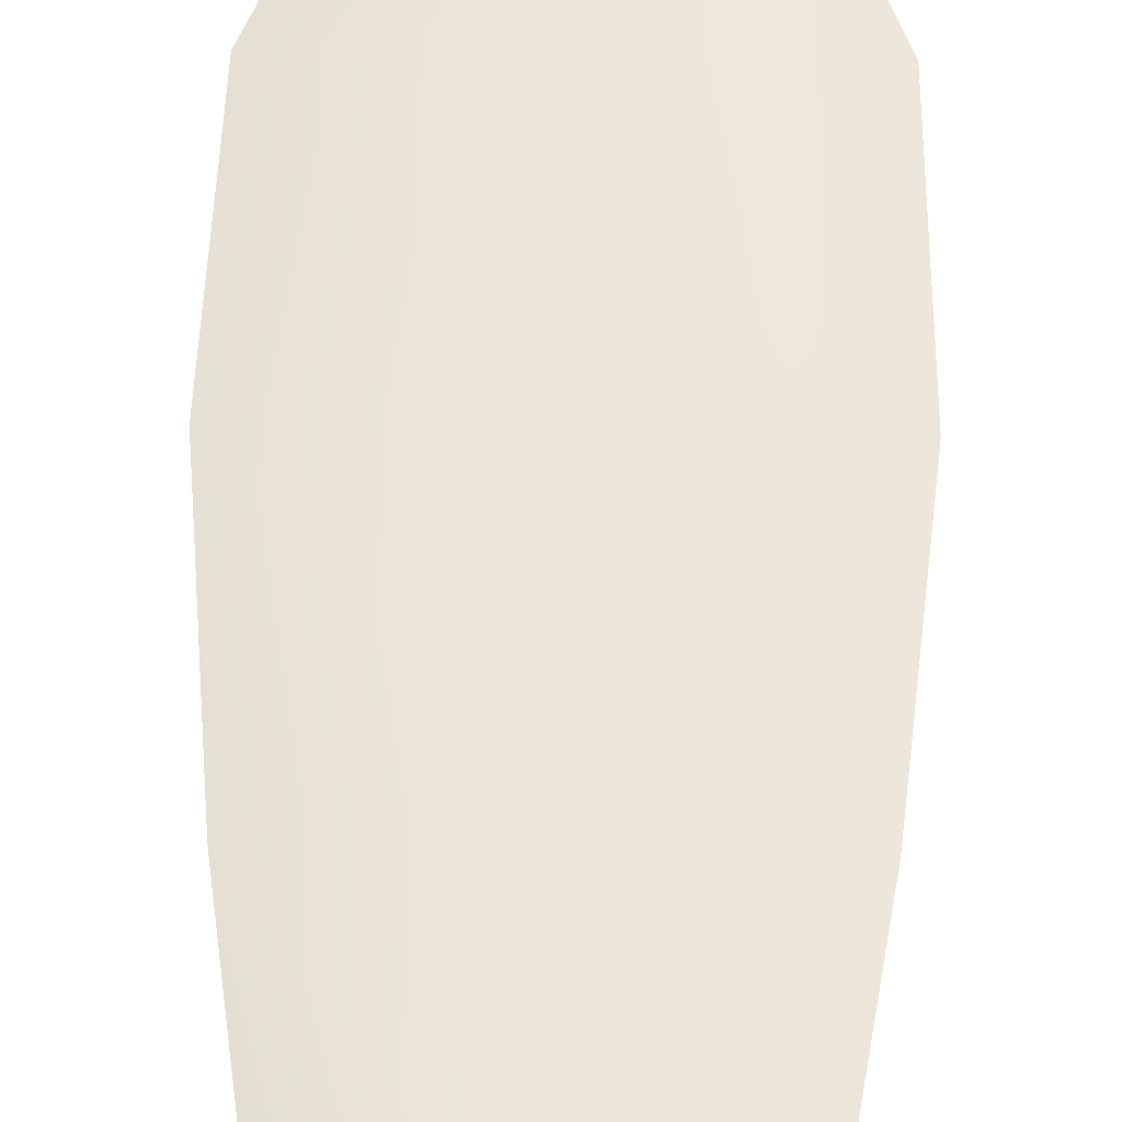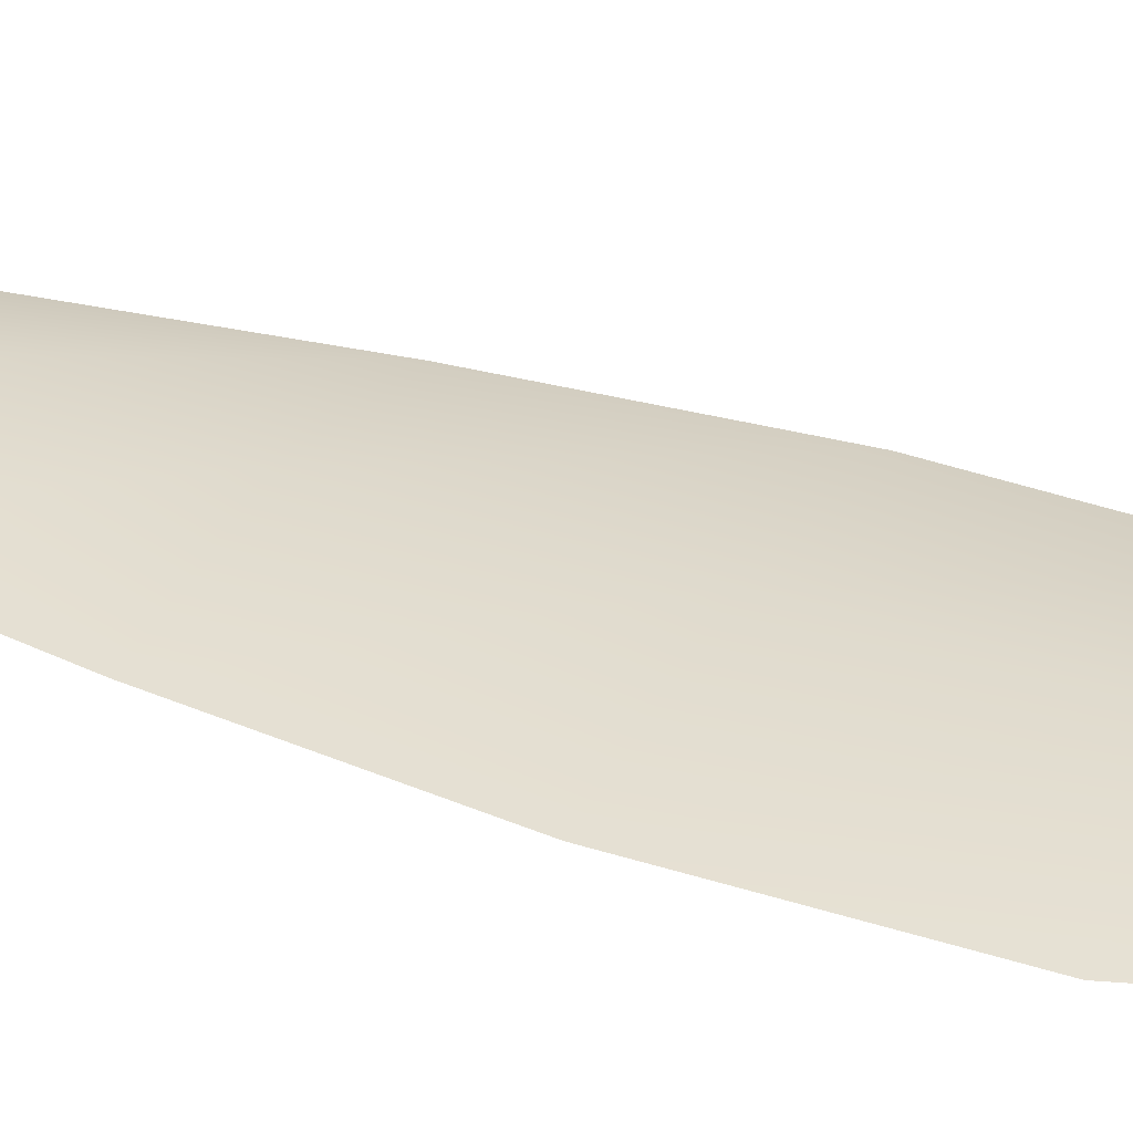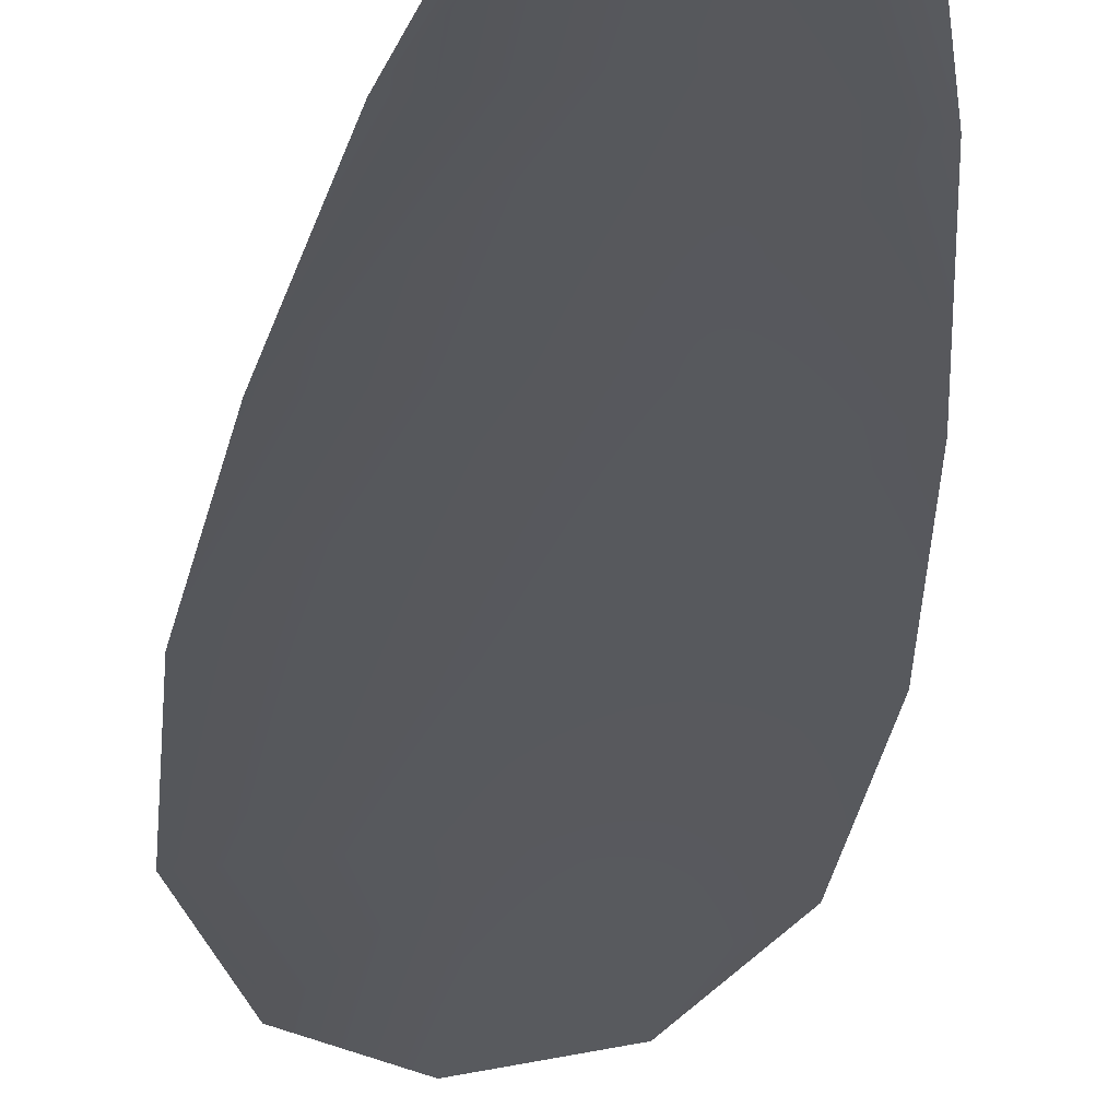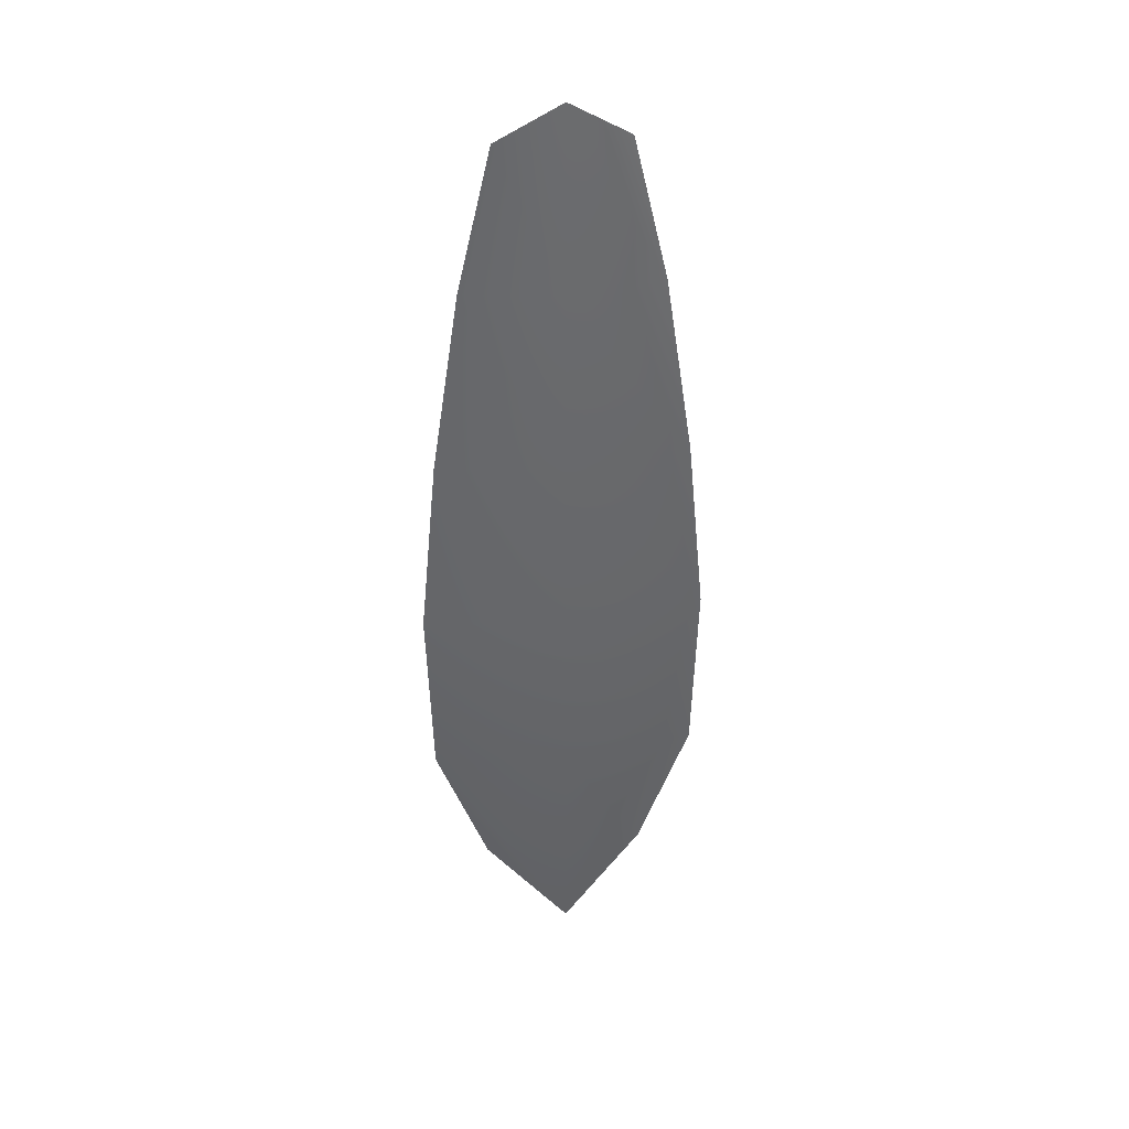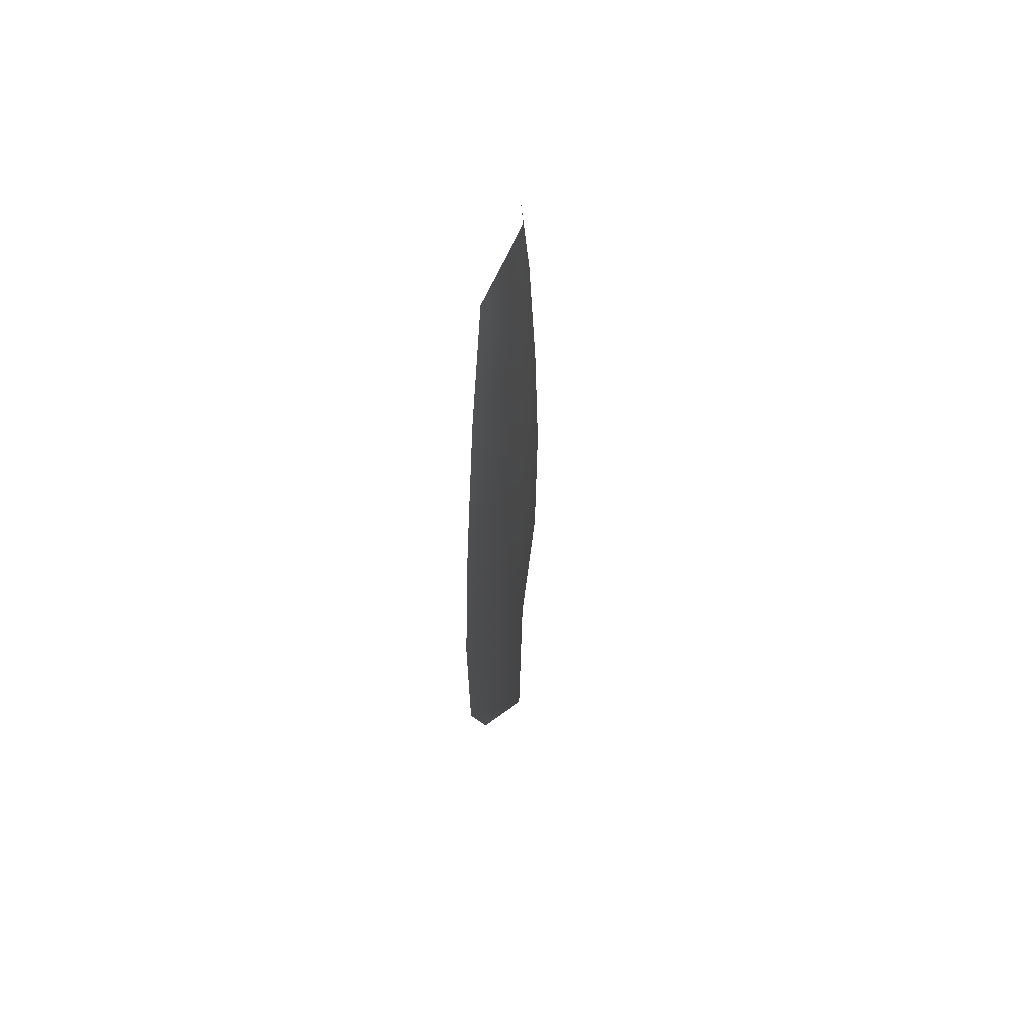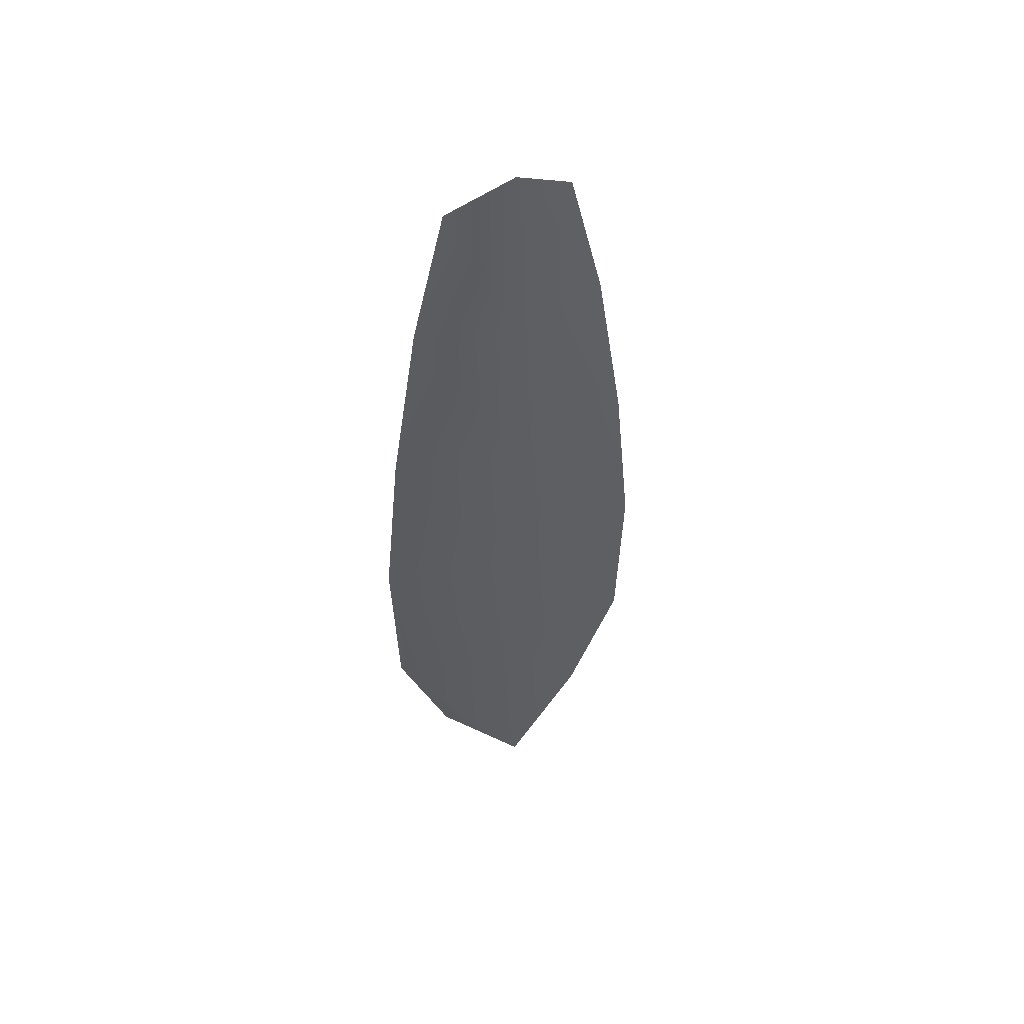
<metadata>
{"format":"obj","ext":"obj","renderer":"f3d","projection":"perspective","resolution":1024,"background":"white","views":[{"elev":53.6,"azim":-178.8,"up":"+Z"},{"elev":32.8,"azim":-63.9,"up":"+Z"},{"elev":-29.3,"azim":173.7,"up":"+Z"},{"elev":38.4,"azim":-8.1,"up":"+Y"},{"elev":60.1,"azim":-73.7,"up":"+Y"},{"elev":53.2,"azim":-20.7,"up":"+Y"}]}
</metadata>
<code>
o feather_flight_tertiary_004
v 0.1435 0.3525 0.07249
v 0.138 0.3525 0.07249
v 0.1445 0.3143 0.07249
v 0.137 0.3143 0.07249
v 0.1407 0.3544 0.07339
v 0.1407 0.3101 0.07339
v 0.145 0.346 0.07249
v 0.1462 0.3376 0.07249
v 0.147 0.3292 0.07249
v 0.1468 0.3208 0.07249
v 0.1346 0.3208 0.07249
v 0.1344 0.3292 0.07249
v 0.1352 0.3376 0.07249
v 0.1365 0.346 0.07249
v 0.1407 0.346 0.07339
v 0.1407 0.3376 0.07339
v 0.1407 0.3292 0.07339
v 0.1407 0.3208 0.07339
f 18 10 3 6
f 11 18 6 4
f 5 1 7 15
f 15 7 8 16
f 16 8 9 17
f 17 9 10 18
f 2 5 15 14
f 14 15 16 13
f 13 16 17 12
f 12 17 18 11

</code>
